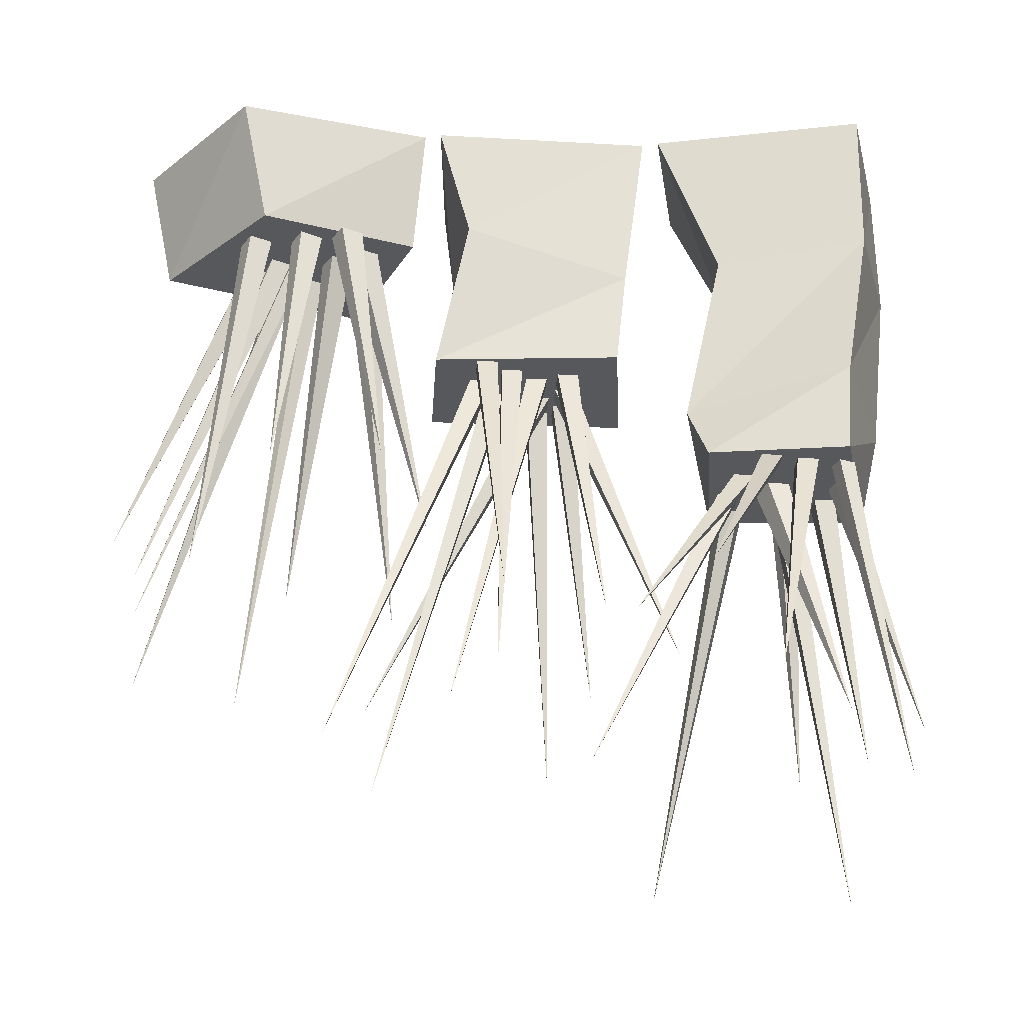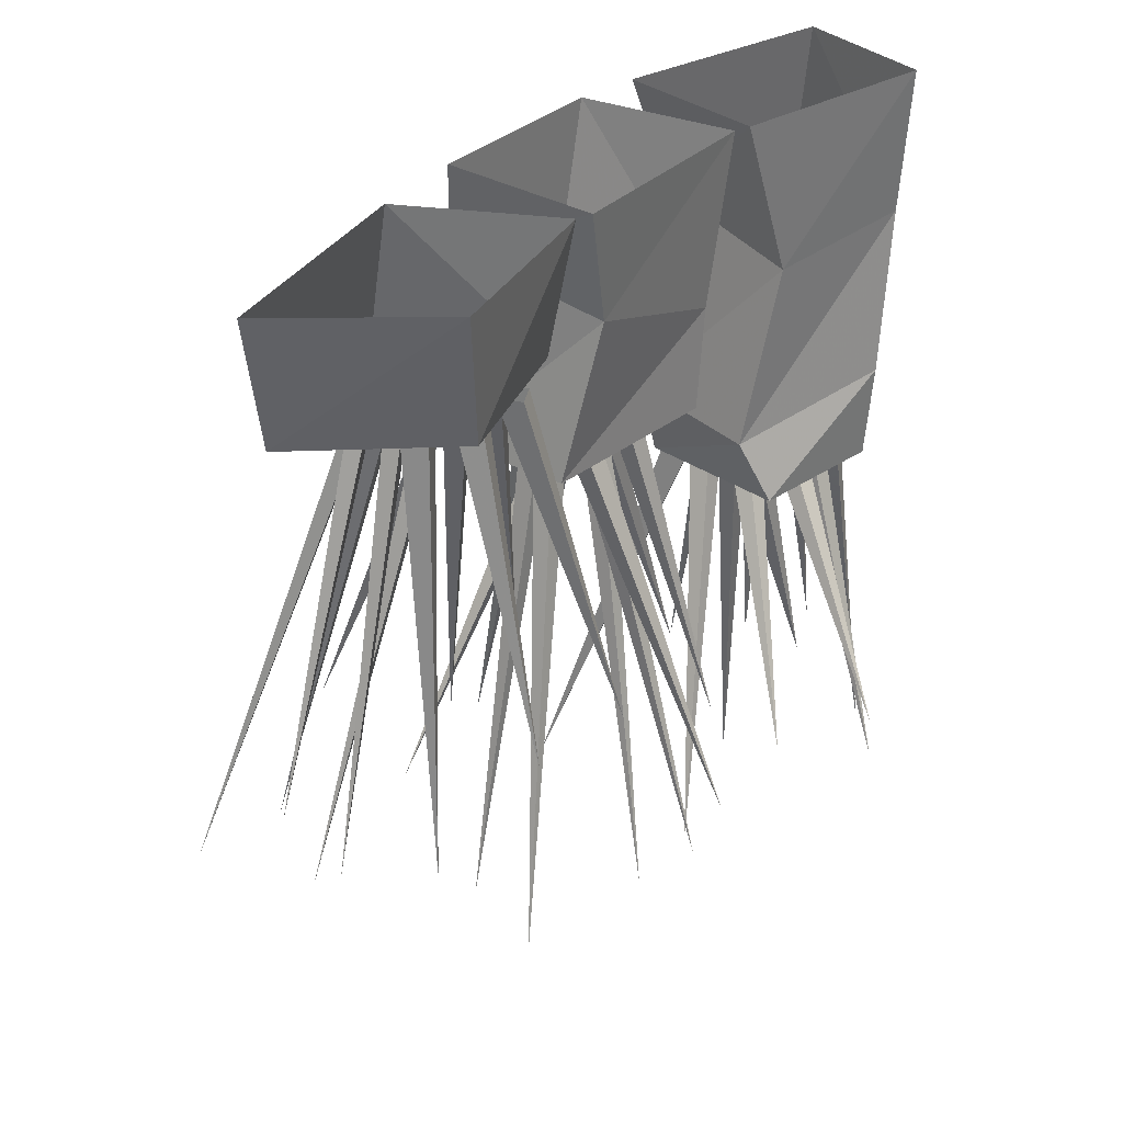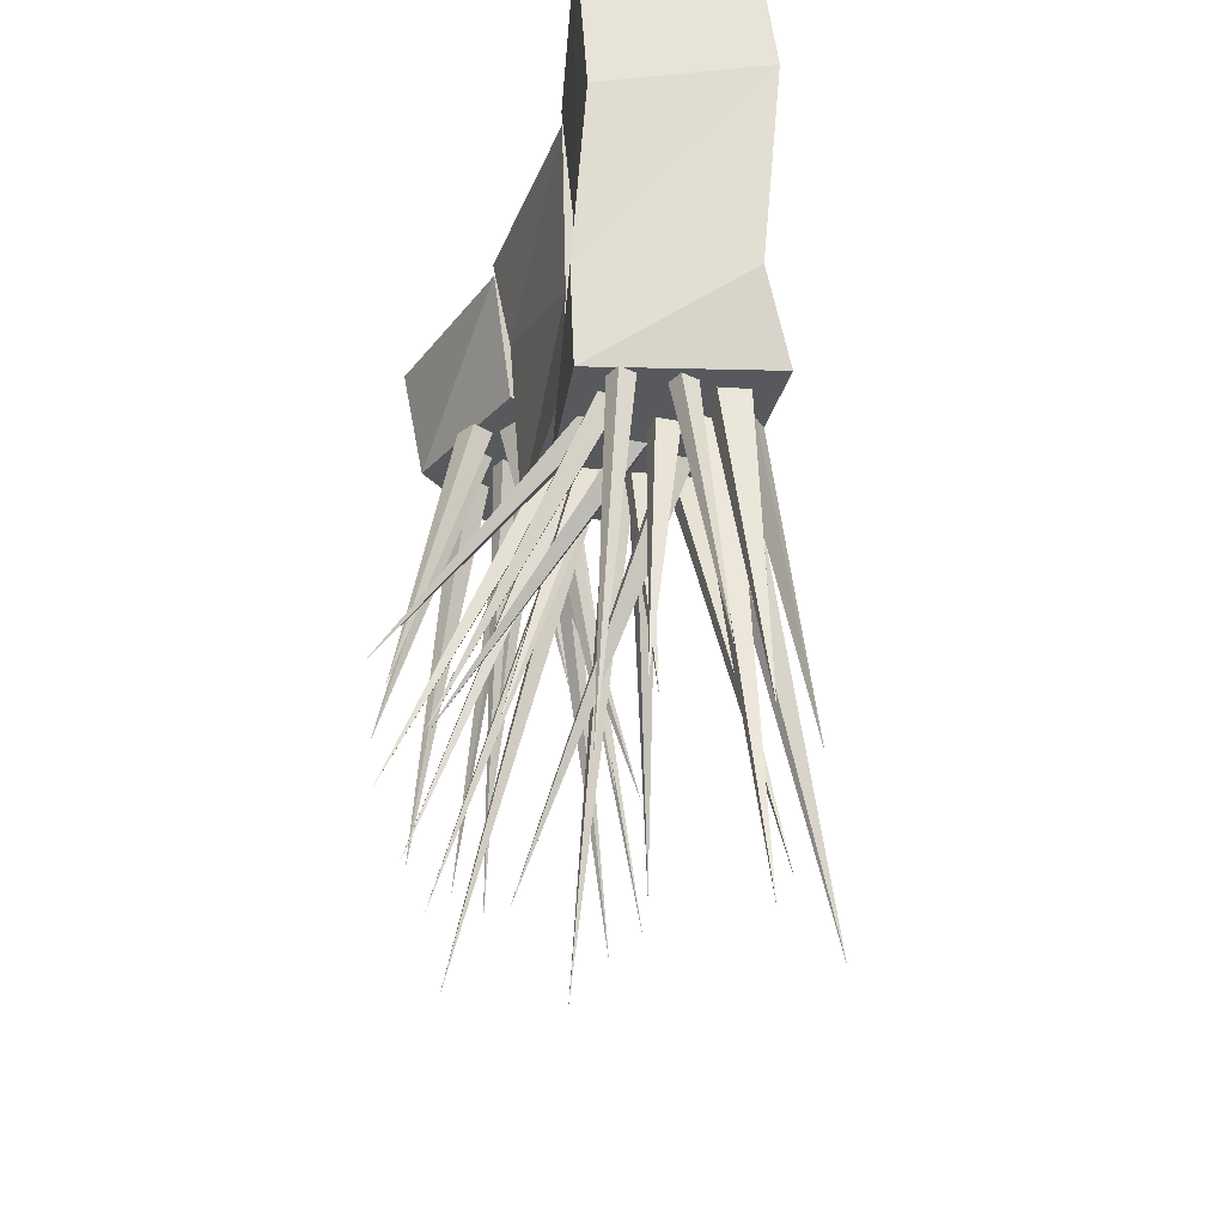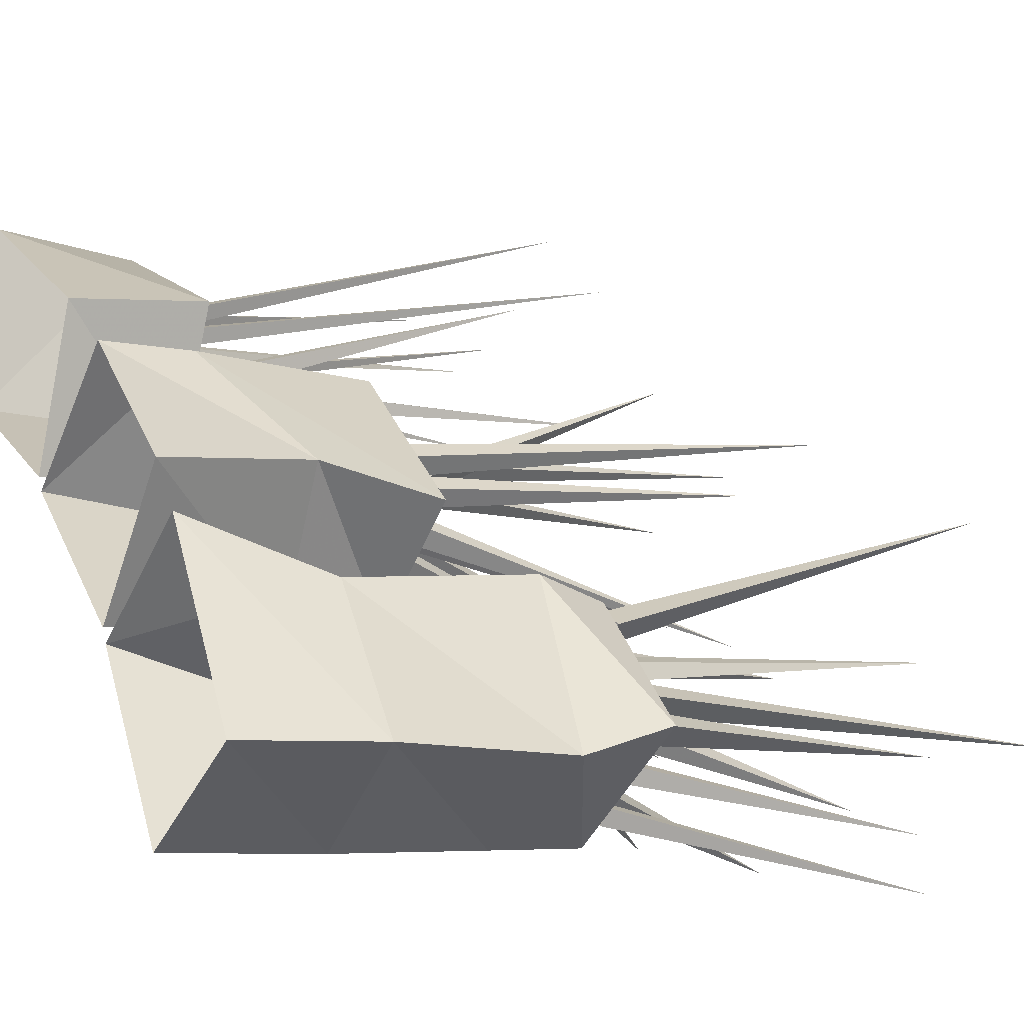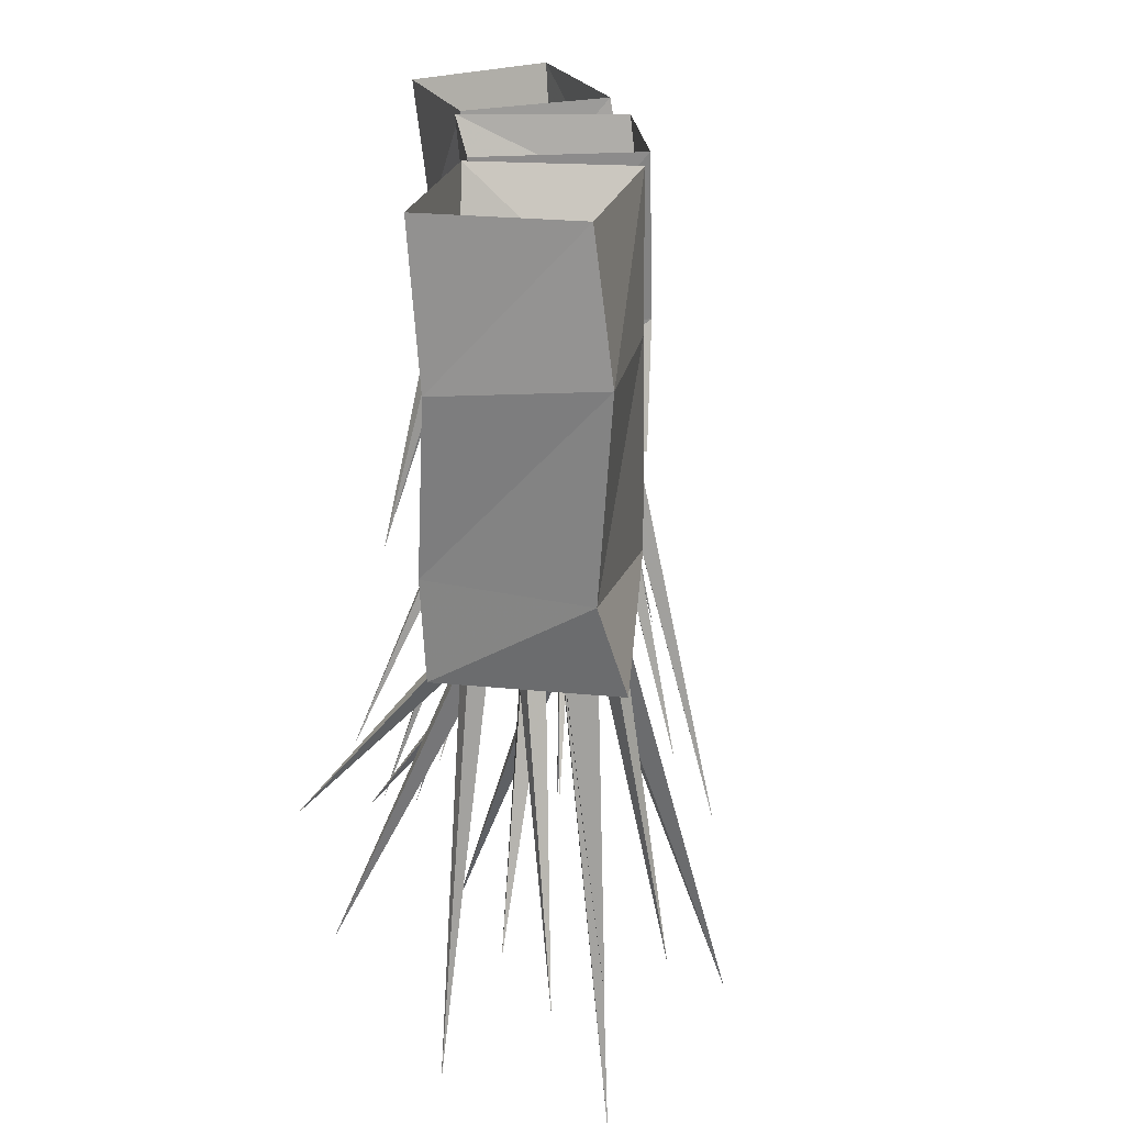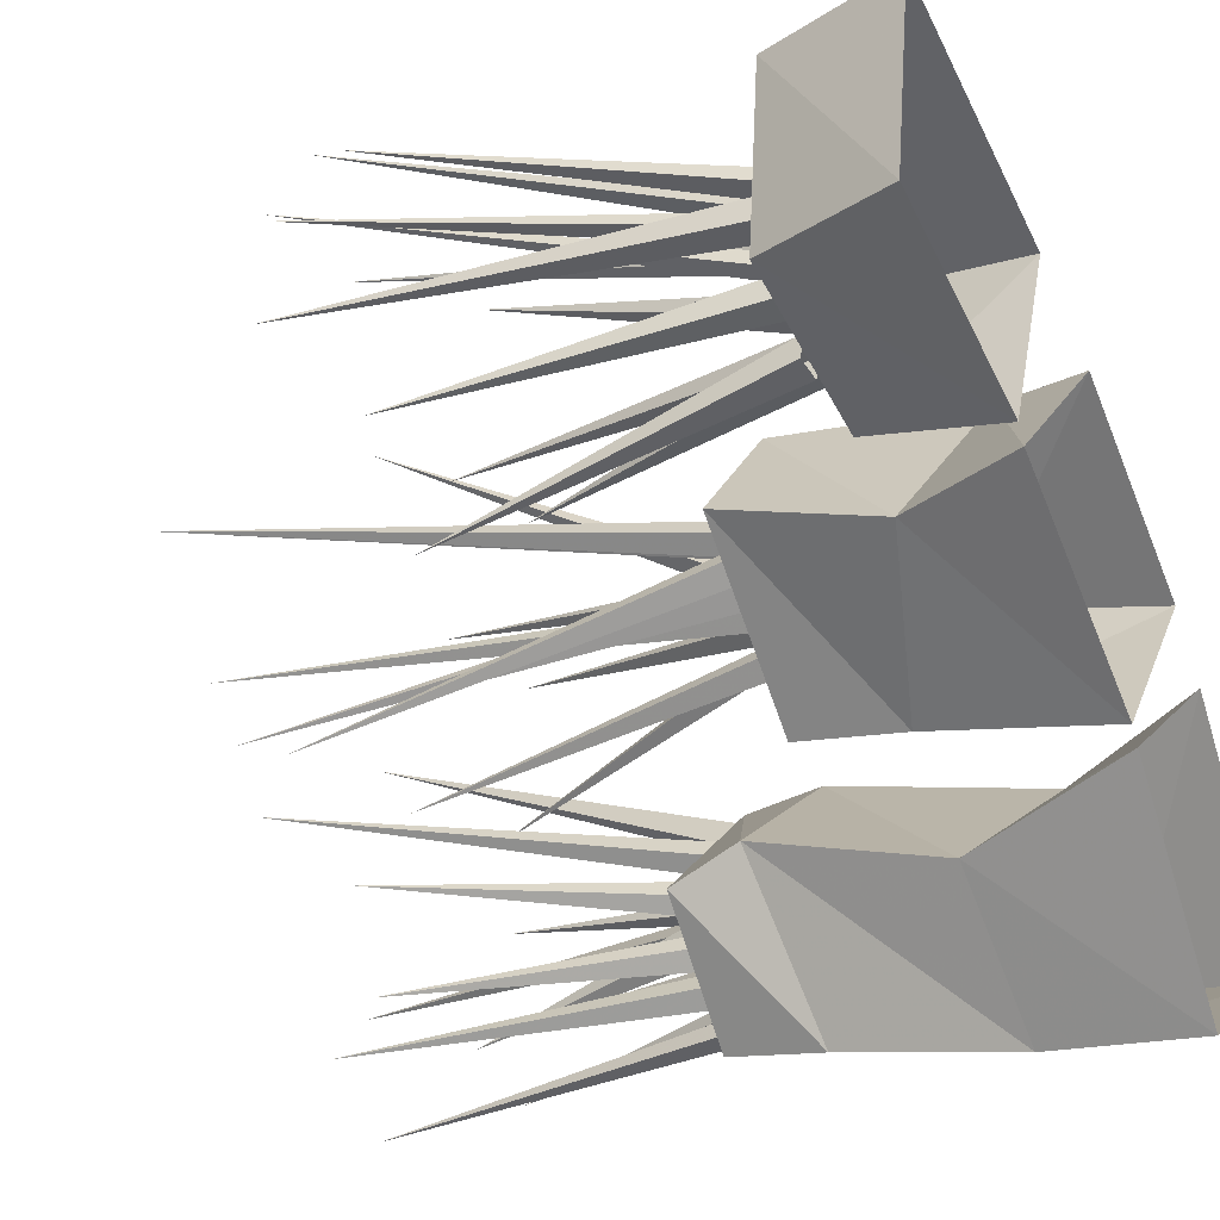
<metadata>
{"format":"obj","ext":"obj","renderer":"f3d","projection":"perspective","resolution":1024,"background":"white","views":[{"elev":-28.2,"azim":131.4,"up":"+Y"},{"elev":31.6,"azim":81.6,"up":"+Y"},{"elev":-29.3,"azim":-152.0,"up":"+Y"},{"elev":-14.5,"azim":-120.7,"up":"+Z"},{"elev":19.4,"azim":-138.6,"up":"+Y"},{"elev":-21.3,"azim":122.2,"up":"+Z"}]}
</metadata>
<code>
v 0.3281 0 0.1094
v 0.5 0 0.2188
v 0.4688 -0.1328 0.2109
v 0.3203 -0.1328 0.1328
v 0.2734 0 0.2656
v 0.2578 -0.1328 0.2812
v 0.4766 0 0.3984
v 0.4531 -0.1328 0.3828
v 0.1562 0 -0.0625
v 0.3203 0 0.09375
v 0.2891 -0.1172 0.07812
v 0.1641 -0.1719 -0.03906
v 0.05469 0 0.0625
v 0.07031 -0.1562 0.08594
v 0.1953 0 0.2031
v 0.1797 -0.08594 0.2031
v 0.2031 -0.2734 0.2109
v 0.2969 -0.2734 0.1172
v 0.1719 -0.2734 -0.03125
v 0.05469 -0.2734 0.0625
v 0.03125 0 -0.2656
v 0.1484 0 -0.07812
v 0.1094 -0.1641 -0.125
v 0.02344 -0.1484 -0.2578
v -0.1016 0 -0.1953
v -0.1172 -0.1328 -0.1875
v 0.01562 0 0.007812
v -0.02344 -0.1328 -0.03906
v 0 -0.3359 -0.007812
v 0.125 -0.3438 -0.08594
v 0.04688 -0.3125 -0.2422
v -0.09375 -0.3203 -0.1797
v -0.1016 -0.4062 -0.1484
v 0.007812 -0.4062 -0.02344
v 0.1328 -0.4062 -0.1172
v 0.04688 -0.4062 -0.2344
v 0.3516 -0.1328 0.2031
v 0.2656 -0.4531 0.1562
v 0.3594 -0.1328 0.1797
v 0.3359 -0.1328 0.1719
v 0.3281 -0.1328 0.1953
v 0.3906 -0.1328 0.1875
v 0.4141 -0.4531 0.07812
v 0.3984 -0.1328 0.1641
v 0.375 -0.1328 0.1562
v 0.3672 -0.1328 0.1797
v 0.4062 -0.1328 0.3125
v 0.4922 -0.4766 0.3906
v 0.4141 -0.1328 0.2969
v 0.3906 -0.1328 0.2891
v 0.3828 -0.1328 0.3047
v 0.4453 -0.1328 0.2734
v 0.5 -0.5469 0.2578
v 0.4531 -0.1328 0.25
v 0.4297 -0.1328 0.2422
v 0.4219 -0.1328 0.2656
v 0.3672 -0.1328 0.3047
v 0.3906 -0.5859 0.4688
v 0.375 -0.1328 0.2891
v 0.3516 -0.1328 0.2812
v 0.3438 -0.1328 0.2969
v 0.4141 -0.1328 0.2266
v 0.4844 -0.4531 0.1641
v 0.4219 -0.1328 0.2031
v 0.3984 -0.1328 0.1953
v 0.3906 -0.1328 0.2188
v 0.3281 -0.1328 0.2266
v 0.25 -0.5391 0.2188
v 0.3359 -0.1328 0.2031
v 0.3125 -0.1328 0.1953
v 0.3047 -0.1328 0.2188
v 0.3125 -0.6016 0.3906
v 0.3516 -0.1328 0.2656
v 0.3359 -0.1328 0.2578
v 0.3281 -0.1328 0.2734
v 0.3984 -0.1328 0.2812
v 0.5 -0.5391 0.3438
v 0.4062 -0.1328 0.2656
v 0.3828 -0.1328 0.2578
v 0.3828 -0.1328 0.2734
v 0.3594 -0.1328 0.2344
v 0.2891 -0.4844 0.3438
v 0.3672 -0.1328 0.2109
v 0.3438 -0.1328 0.2031
v 0.3359 -0.1328 0.2266
v 0.3906 -0.1328 0.25
v 0.4766 -0.5625 0.3672
v 0.3984 -0.1328 0.2344
v 0.3828 -0.1328 0.2266
v 0.375 -0.1328 0.2422
v -0.02344 -0.4062 -0.09375
v -0.07812 -0.6953 -0.0625
v -0.04688 -0.4062 -0.1016
v -0.04688 -0.4062 -0.08594
v -0.03125 -0.4062 -0.07812
v -0.02344 -0.4062 -0.1406
v -0.07812 -0.6953 -0.1484
v -0.03906 -0.4062 -0.1562
v -0.0625 -0.4062 -0.1406
v -0.03906 -0.4062 -0.125
v 0.07812 -0.4062 -0.1094
v 0.25 -0.625 -0.1094
v 0.0625 -0.4062 -0.125
v 0.04688 -0.4062 -0.1094
v 0.0625 -0.4062 -0.09375
v 0.0625 -0.4062 -0.1797
v 0.1797 -0.6953 -0.2266
v 0.04688 -0.4062 -0.1953
v 0.03125 -0.4062 -0.1797
v 0.04688 -0.4062 -0.1641
v -0.007812 -0.4062 -0.1797
v -0.07812 -0.6797 -0.2188
v -0.02344 -0.4062 -0.1875
v -0.03125 -0.4062 -0.1719
v -0.01562 -0.4062 -0.1641
v 0.02344 -0.4062 -0.05469
v -0.02344 -0.8047 0.09375
v 0.007812 -0.4062 -0.0625
v -0.01562 -0.4062 -0.04688
v 0.007812 -0.4062 -0.03125
v 0.09375 -0.4062 -0.1562
v 0.25 -0.6016 -0.2031
v 0.07812 -0.4062 -0.1719
v 0.0625 -0.4062 -0.1562
v 0.07812 -0.4062 -0.1406
v 0.03906 -0.4062 -0.125
v 0.007812 -0.6719 -0.1875
v 0.02344 -0.4062 -0.1406
v 0.007812 -0.4062 -0.125
v 0.03125 -0.4062 -0.1016
v 0.03125 -0.4062 -0.2109
v 0.01562 -0.7656 -0.2578
v 0.01562 -0.4062 -0.2188
v 0.007812 -0.4062 -0.2031
v 0.02344 -0.4062 -0.1953
v 0.05469 -0.4062 -0.07031
v 0.2188 -0.75 -0.02344
v 0.03906 -0.4062 -0.08594
v 0.02344 -0.4062 -0.07031
v 0.03906 -0.4062 -0.05469
v 0.007812 -0.4062 -0.1094
v -0.0625 -0.8438 -0.125
v -0.007812 -0.4062 -0.125
v -0.03125 -0.4062 -0.1094
v -0.007812 -0.4062 -0.09375
v 0.1406 -0.2734 0.08594
v 0.05469 -0.5938 0.1094
v 0.125 -0.2734 0.07031
v 0.1094 -0.2734 0.08594
v 0.125 -0.2734 0.1016
v 0.1641 -0.2734 0.0625
v 0.07812 -0.5938 -0.03125
v 0.1484 -0.2734 0.04688
v 0.1328 -0.2734 0.0625
v 0.1484 -0.2734 0.07812
v 0.2656 -0.2734 0.08594
v 0.3516 -0.6172 -0.03125
v 0.25 -0.2734 0.07031
v 0.2344 -0.2734 0.08594
v 0.25 -0.2734 0.1016
v 0.2422 -0.2734 0.1172
v 0.3984 -0.7266 0.1641
v 0.2266 -0.2734 0.1016
v 0.2109 -0.2734 0.1172
v 0.2266 -0.2734 0.1328
v 0.1875 -0.2734 0.03906
v 0.2188 -0.5938 -0.04688
v 0.1719 -0.2734 0.02344
v 0.1562 -0.2734 0.03906
v 0.1719 -0.2734 0.05469
v 0.1484 -0.2734 0.1172
v 0.05469 -0.6797 0.1719
v 0.1328 -0.2734 0.1016
v 0.1172 -0.2734 0.1172
v 0.1328 -0.2734 0.1328
v 0.2109 -0.2734 0.125
v 0.2891 -0.7422 0.2031
v 0.1953 -0.2734 0.1094
v 0.1797 -0.2734 0.125
v 0.1953 -0.2734 0.1406
v 0.2344 -0.2734 0.07812
v 0.3359 -0.6797 -0.007812
v 0.2188 -0.2734 0.0625
v 0.2031 -0.2734 0.07812
v 0.2188 -0.2734 0.09375
v 0.1719 -0.2734 0.09375
v 0.2422 -0.625 0.2656
v 0.1562 -0.2734 0.07812
v 0.1406 -0.2734 0.09375
v 0.1562 -0.2734 0.1094
v 0.2031 -0.2734 0.07031
v 0.3438 -0.7031 0.04688
v 0.1875 -0.2734 0.05469
v 0.1719 -0.2734 0.07031
v 0.1875 -0.2734 0.08594
f 1 2 3
f 1 3 4
f 1 4 5
f 5 4 6
f 5 6 7
f 7 6 8
f 7 8 2
f 2 8 3
f 9 10 11
f 9 11 12
f 9 12 13
f 13 12 14
f 13 14 15
f 15 14 16
f 15 16 10
f 10 16 11
f 21 22 23
f 21 23 24
f 21 24 25
f 25 24 26
f 25 26 27
f 27 26 28
f 27 28 22
f 22 28 23
f 3 8 6
f 3 6 4
f 17 20 18
f 18 20 19
f 33 36 35
f 33 35 34
f 37 38 39
f 39 38 40
f 40 38 41
f 41 38 37
f 42 43 44
f 44 43 45
f 45 43 46
f 46 43 42
f 47 48 49
f 49 48 50
f 50 48 51
f 51 48 47
f 52 53 54
f 54 53 55
f 55 53 56
f 56 53 52
f 57 58 59
f 59 58 60
f 60 58 61
f 61 58 57
f 62 63 64
f 64 63 65
f 65 63 66
f 66 63 62
f 67 68 69
f 69 68 70
f 70 68 71
f 71 68 67
f 60 72 73
f 73 72 74
f 74 72 75
f 75 72 60
f 76 77 78
f 78 77 79
f 79 77 80
f 80 77 76
f 81 82 83
f 83 82 84
f 84 82 85
f 85 82 81
f 86 87 88
f 88 87 89
f 89 87 90
f 90 87 86
f 91 92 93
f 93 92 94
f 94 92 95
f 95 92 91
f 96 97 98
f 98 97 99
f 99 97 100
f 100 97 96
f 101 102 103
f 103 102 104
f 104 102 105
f 105 102 101
f 106 107 108
f 108 107 109
f 109 107 110
f 110 107 106
f 111 112 113
f 113 112 114
f 114 112 115
f 115 112 111
f 116 117 118
f 118 117 119
f 119 117 120
f 120 117 116
f 121 122 123
f 123 122 124
f 124 122 125
f 125 122 121
f 126 127 128
f 128 127 129
f 129 127 130
f 130 127 126
f 131 132 133
f 133 132 134
f 134 132 135
f 135 132 131
f 136 137 138
f 138 137 139
f 139 137 140
f 140 137 136
f 141 142 143
f 143 142 144
f 144 142 145
f 145 142 141
f 146 147 148
f 148 147 149
f 149 147 150
f 150 147 146
f 151 152 153
f 153 152 154
f 154 152 155
f 155 152 151
f 156 157 158
f 158 157 159
f 159 157 160
f 160 157 156
f 161 162 163
f 163 162 164
f 164 162 165
f 165 162 161
f 166 167 168
f 168 167 169
f 169 167 170
f 170 167 166
f 171 172 173
f 173 172 174
f 174 172 175
f 175 172 171
f 176 177 178
f 178 177 179
f 179 177 180
f 180 177 176
f 181 182 183
f 183 182 184
f 184 182 185
f 185 182 181
f 186 187 188
f 188 187 189
f 189 187 190
f 190 187 186
f 191 192 193
f 193 192 194
f 194 192 195
f 195 192 191
f 11 16 17
f 11 17 18
f 11 18 12
f 12 18 19
f 12 19 14
f 14 19 20
f 14 20 16
f 16 20 17
f 23 28 29
f 23 29 30
f 23 30 24
f 24 30 31
f 24 31 26
f 26 31 32
f 26 32 28
f 28 32 29
f 29 32 33
f 29 33 34
f 29 34 30
f 30 34 35
f 30 35 31
f 31 35 36
f 31 36 32
f 32 36 33

</code>
